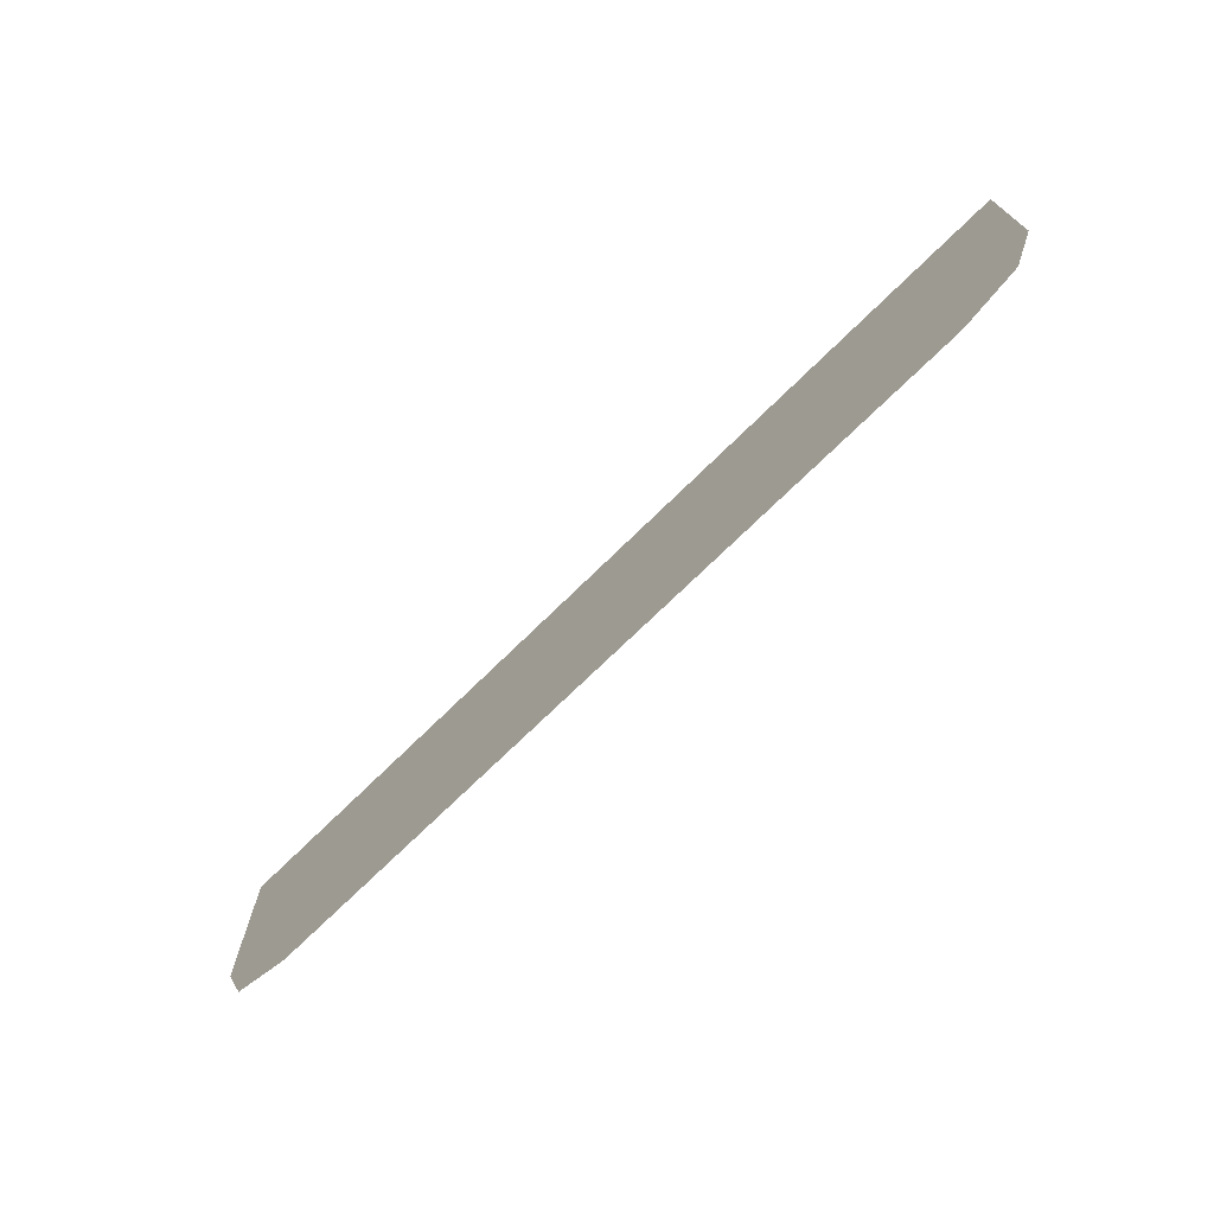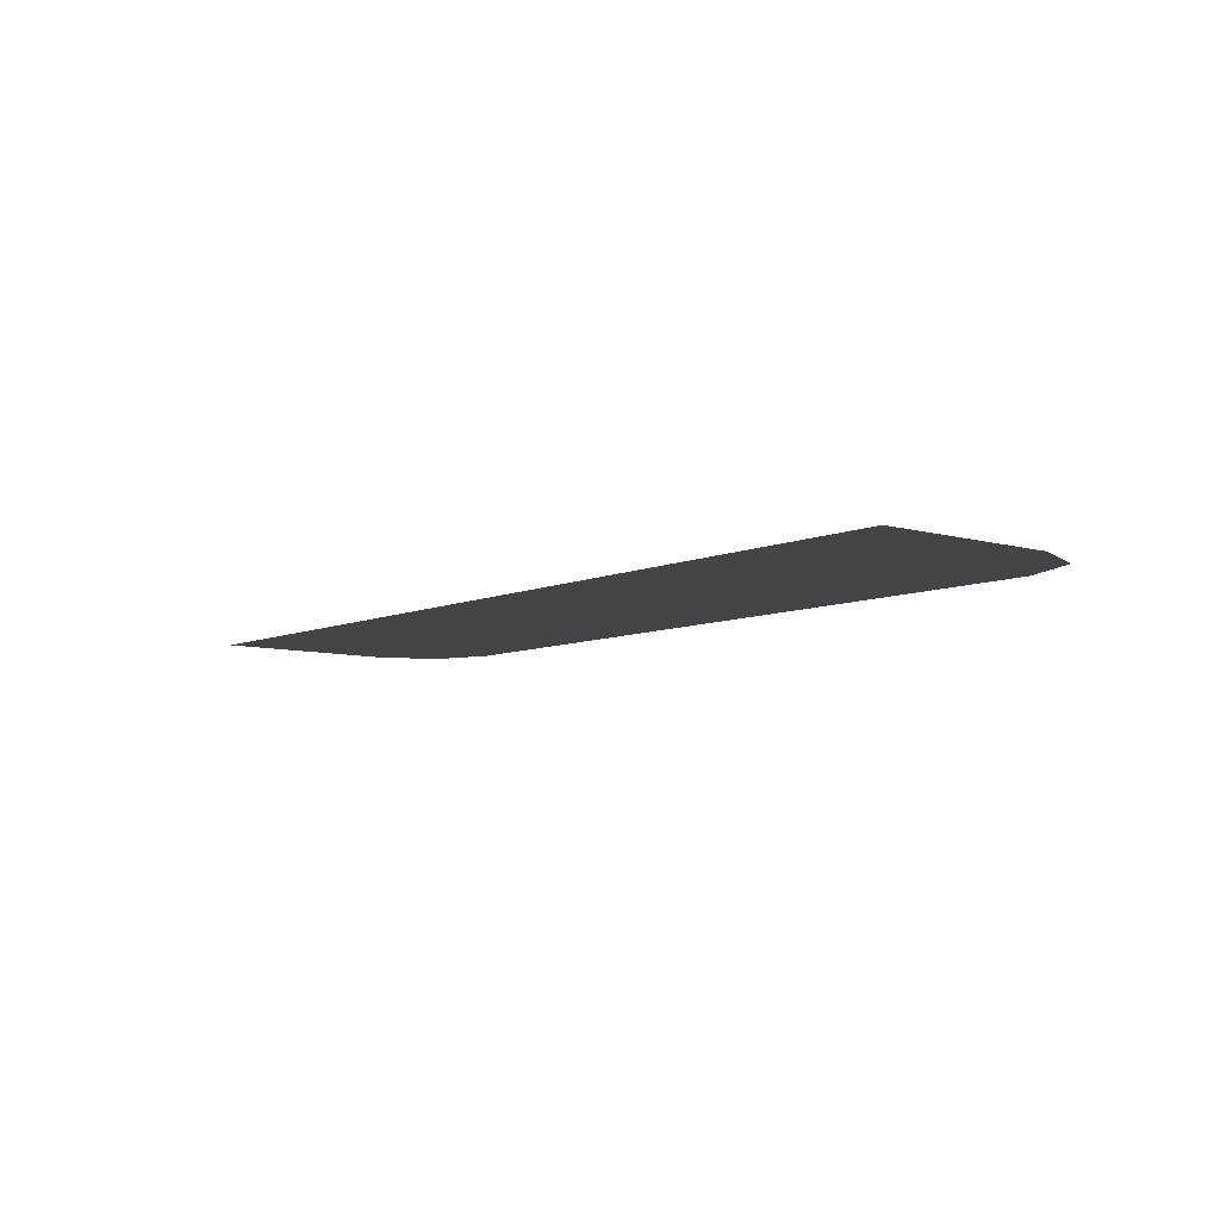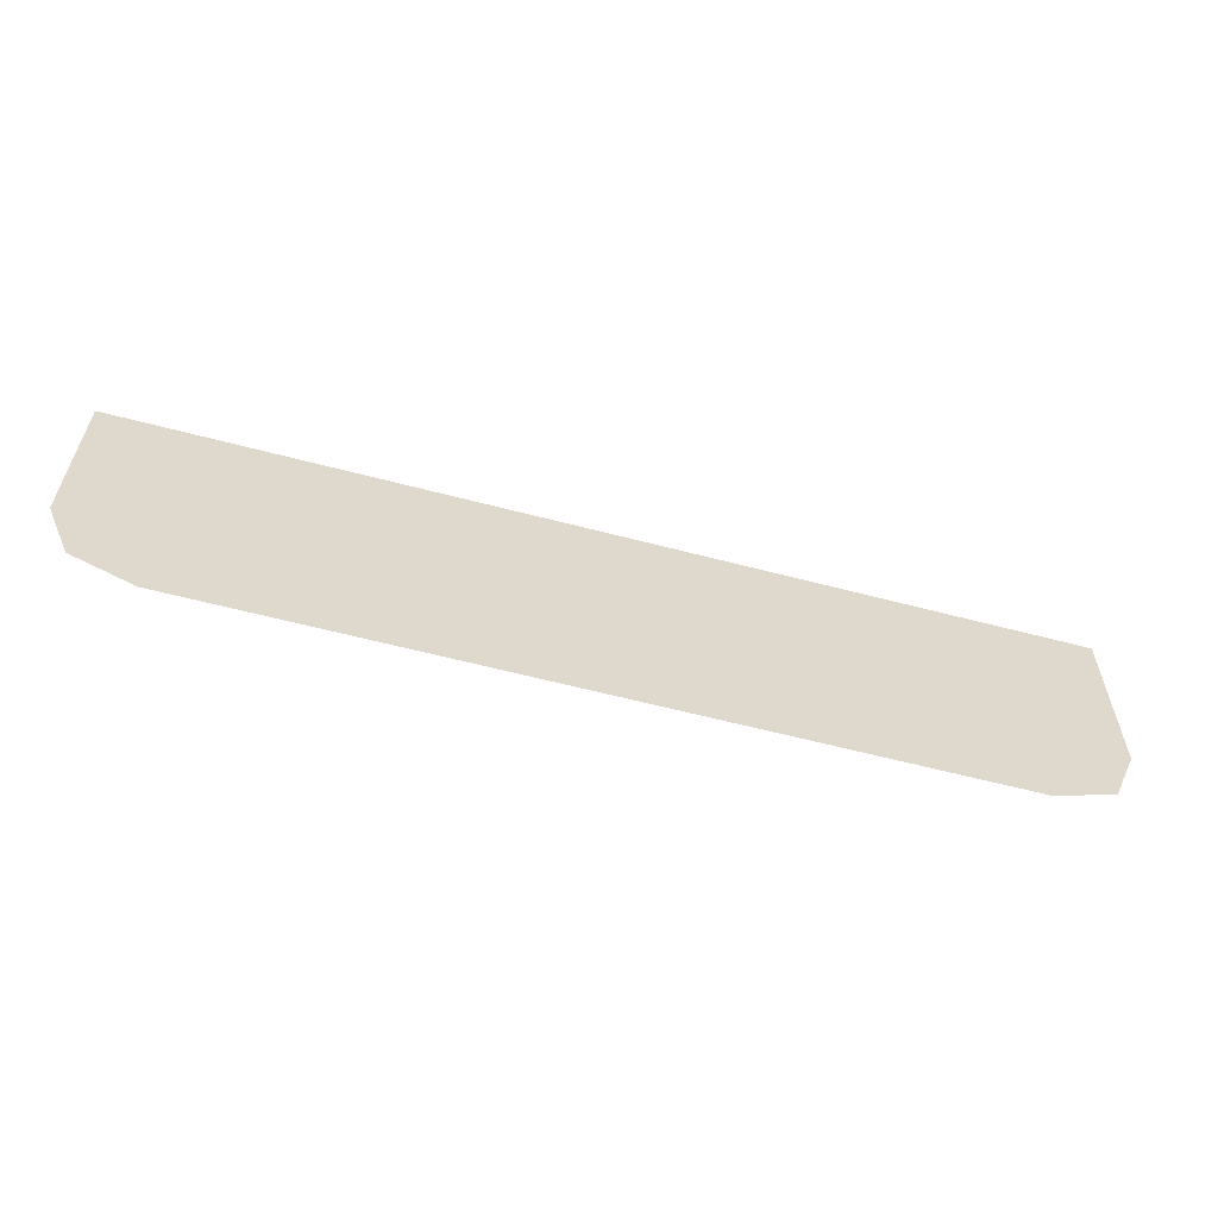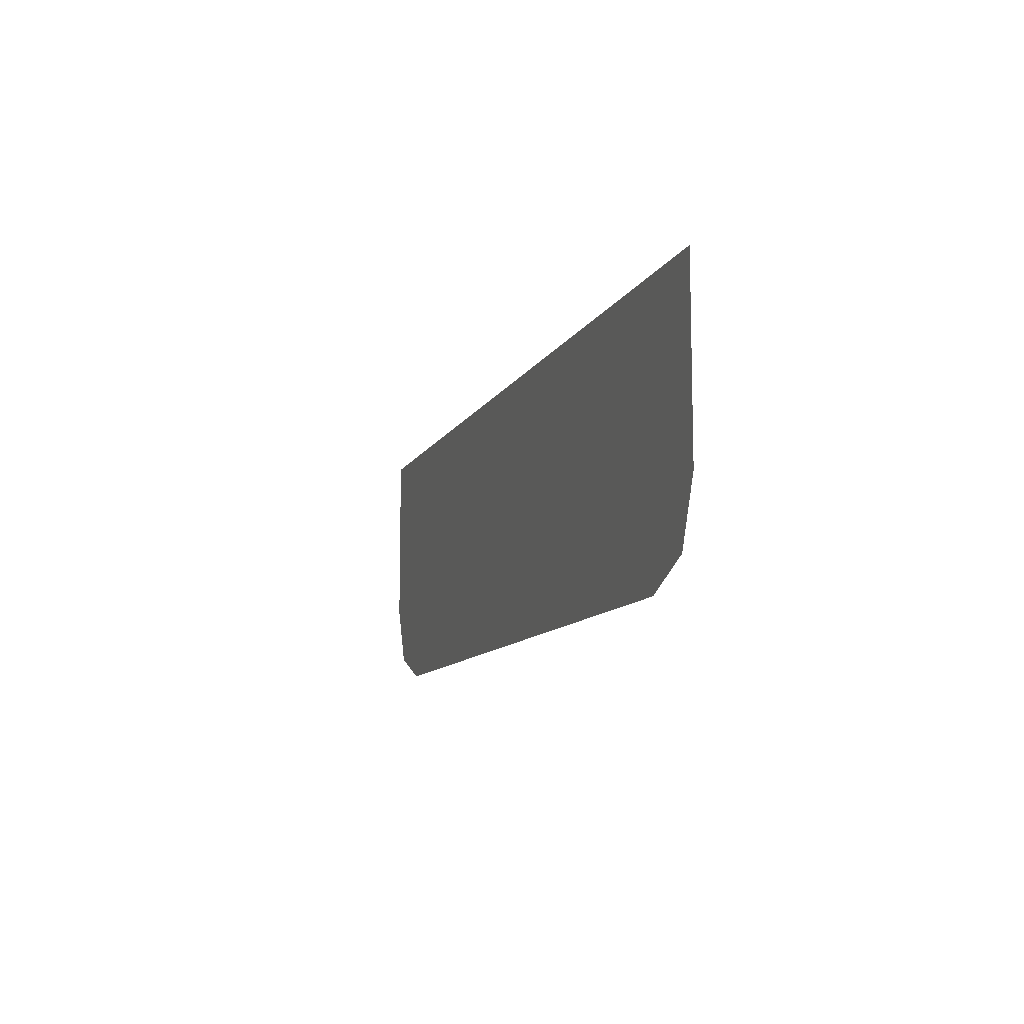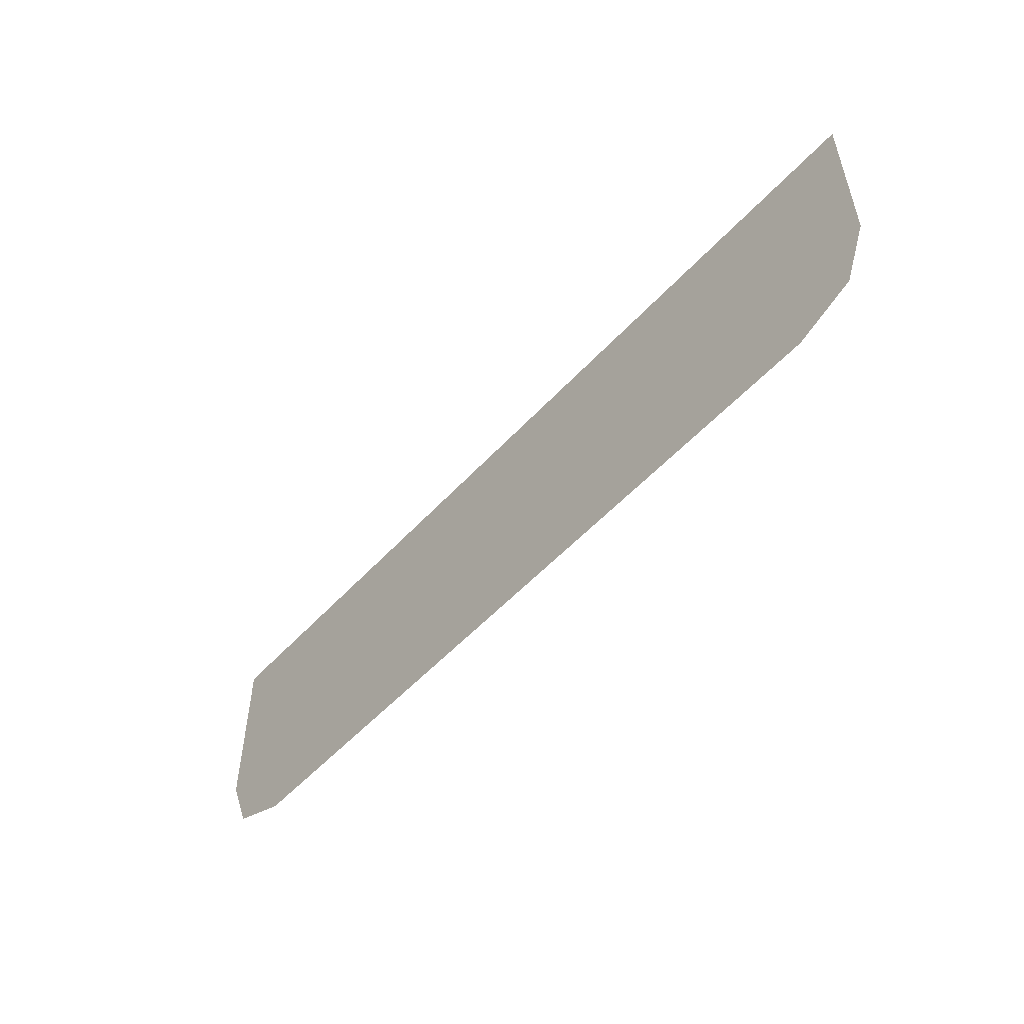
<metadata>
{"format":"obj","ext":"obj","renderer":"f3d","projection":"perspective","resolution":1024,"background":"white","views":[{"elev":-71.7,"azim":-135.4,"up":"+Z"},{"elev":-7.7,"azim":50.7,"up":"+Y"},{"elev":-59.4,"azim":-15.2,"up":"+Z"},{"elev":-10.2,"azim":72.5,"up":"+Z"},{"elev":-52.6,"azim":-131.0,"up":"+Z"}]}
</metadata>
<code>
v -0.4 -0.0125 -0.1545
v -0.378 -0.0125 -0.2075
v -0.325 -0.0125 -0.2295
v 0.4 -0.0125 -0.1545
v 0.378 -0.0125 -0.2075
v 0.325 -0.0125 -0.2295
v -0.05 -0.0125 0.00072
v -0.05 -0.0125 -0.2295
v 0.31 -0.0125 -0.2295
v 0.31 -0.0125 0.00072
v -0.05 -0.0125 0.00072
v -0.4 -0.0125 0.00072
v -0.4 -0.0125 -0.1545
v -0.325 -0.0125 -0.2295
v -0.05 -0.0125 0.00072
v -0.325 -0.0125 -0.2295
v -0.05 -0.0125 -0.2295
v 0.31 -0.0125 0.00072
v 0.31 -0.0125 -0.2295
v 0.325 -0.0125 -0.2295
v 0.31 -0.0125 0.00072
v 0.325 -0.0125 -0.2295
v 0.4 -0.0125 -0.1545
v 0.4 -0.0125 0.00072
g mesh7278231
f 1 2 3
g mesh7278233
f 4 6 5
f 7 8 9
f 9 10 7
f 11 12 13
f 13 14 11
f 15 16 17
f 18 19 20
f 21 22 23
f 23 24 21

</code>
